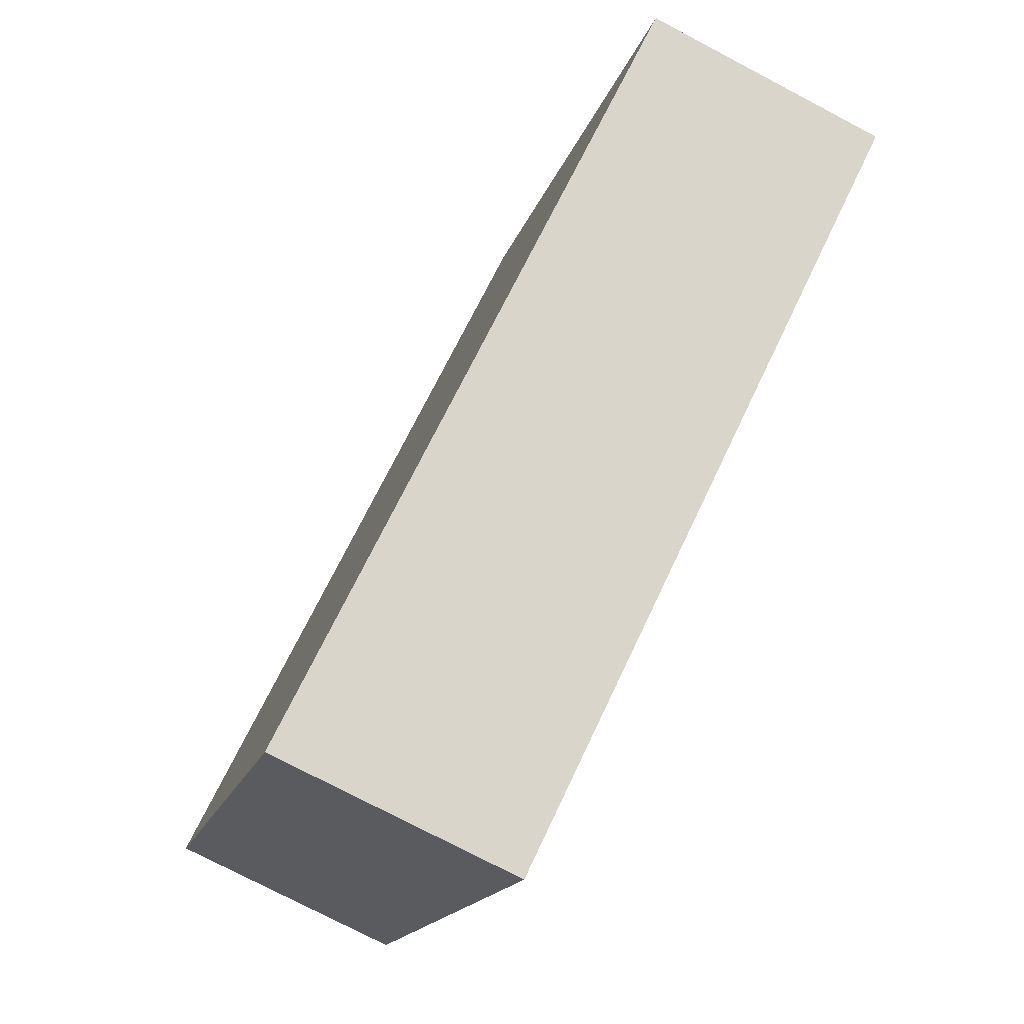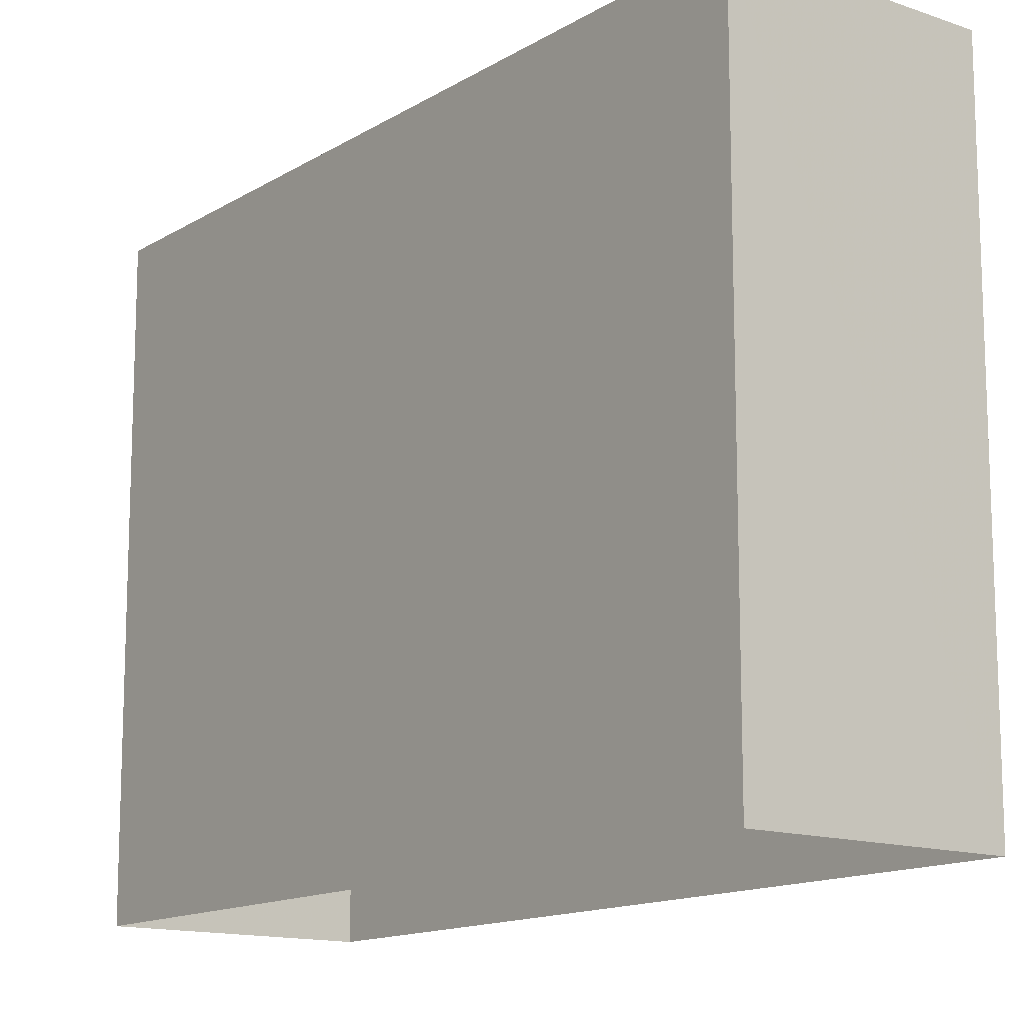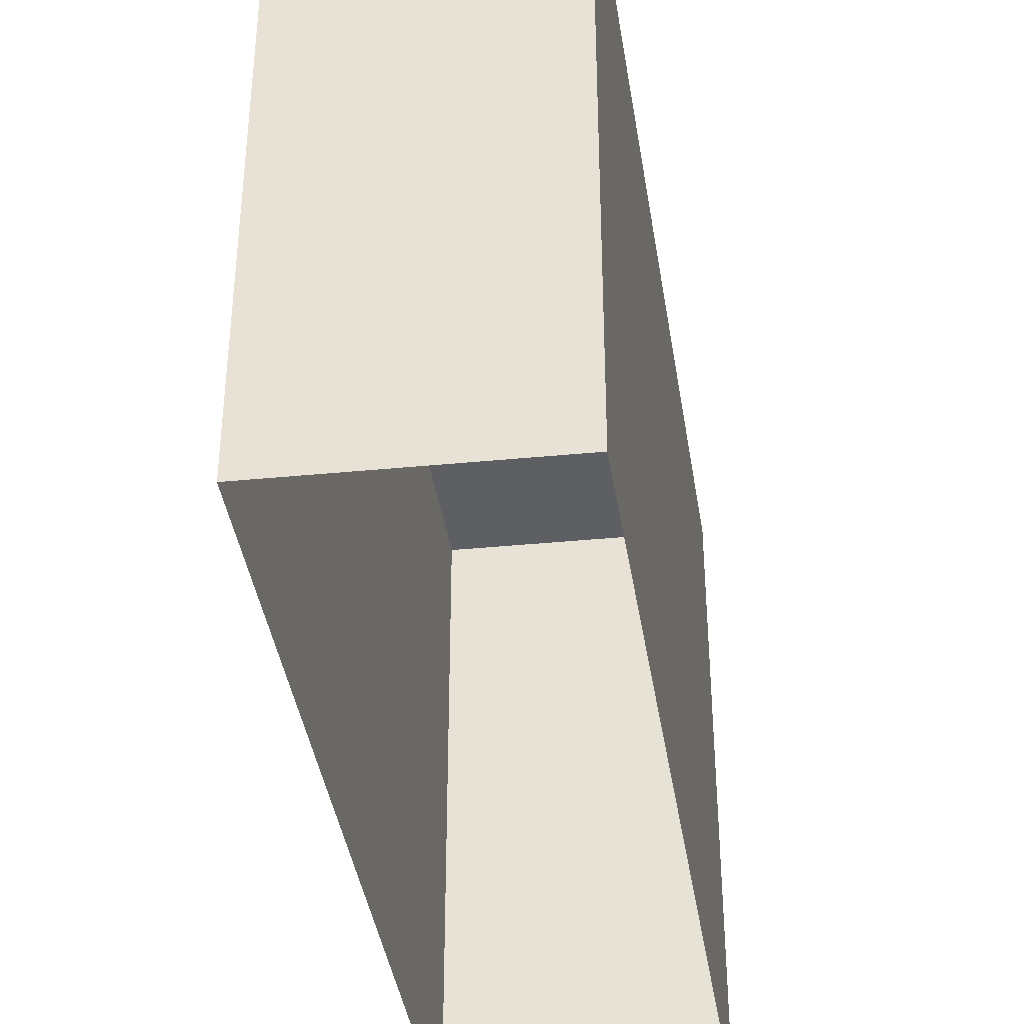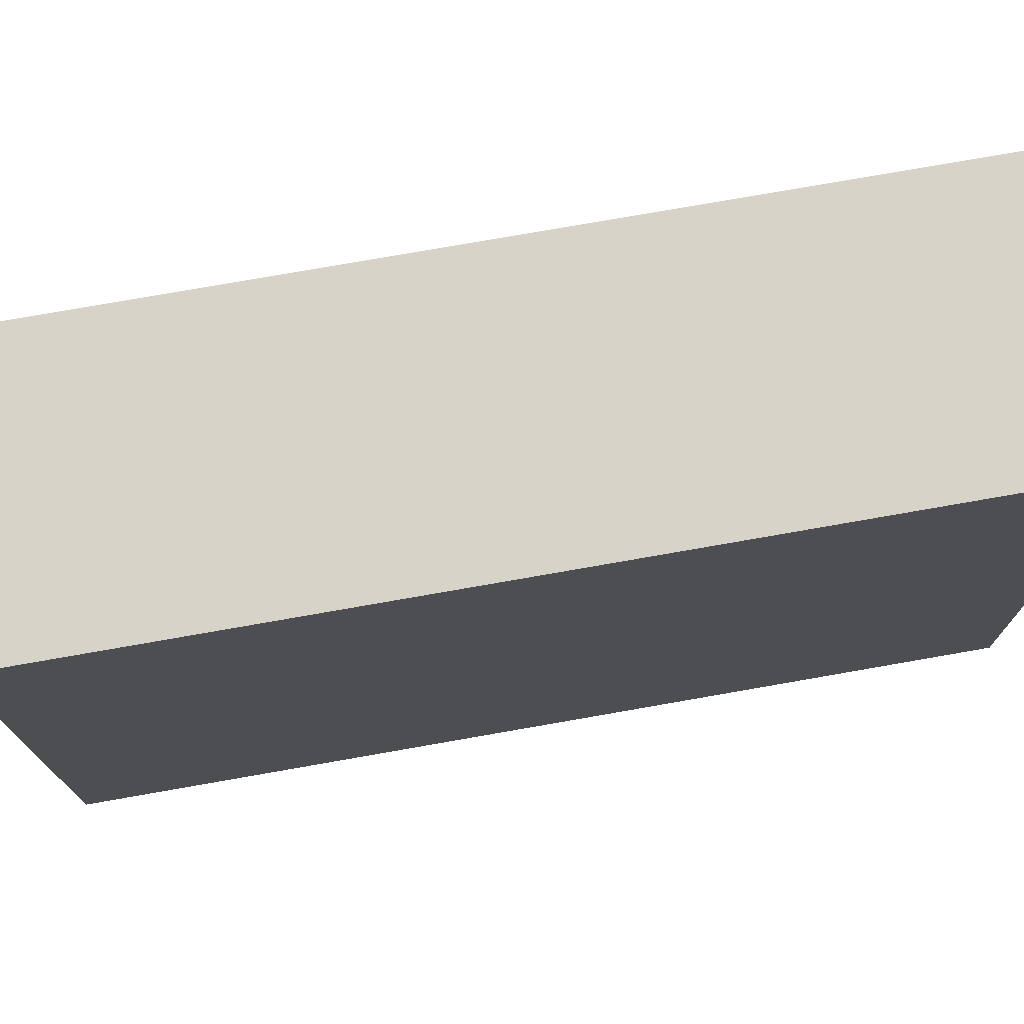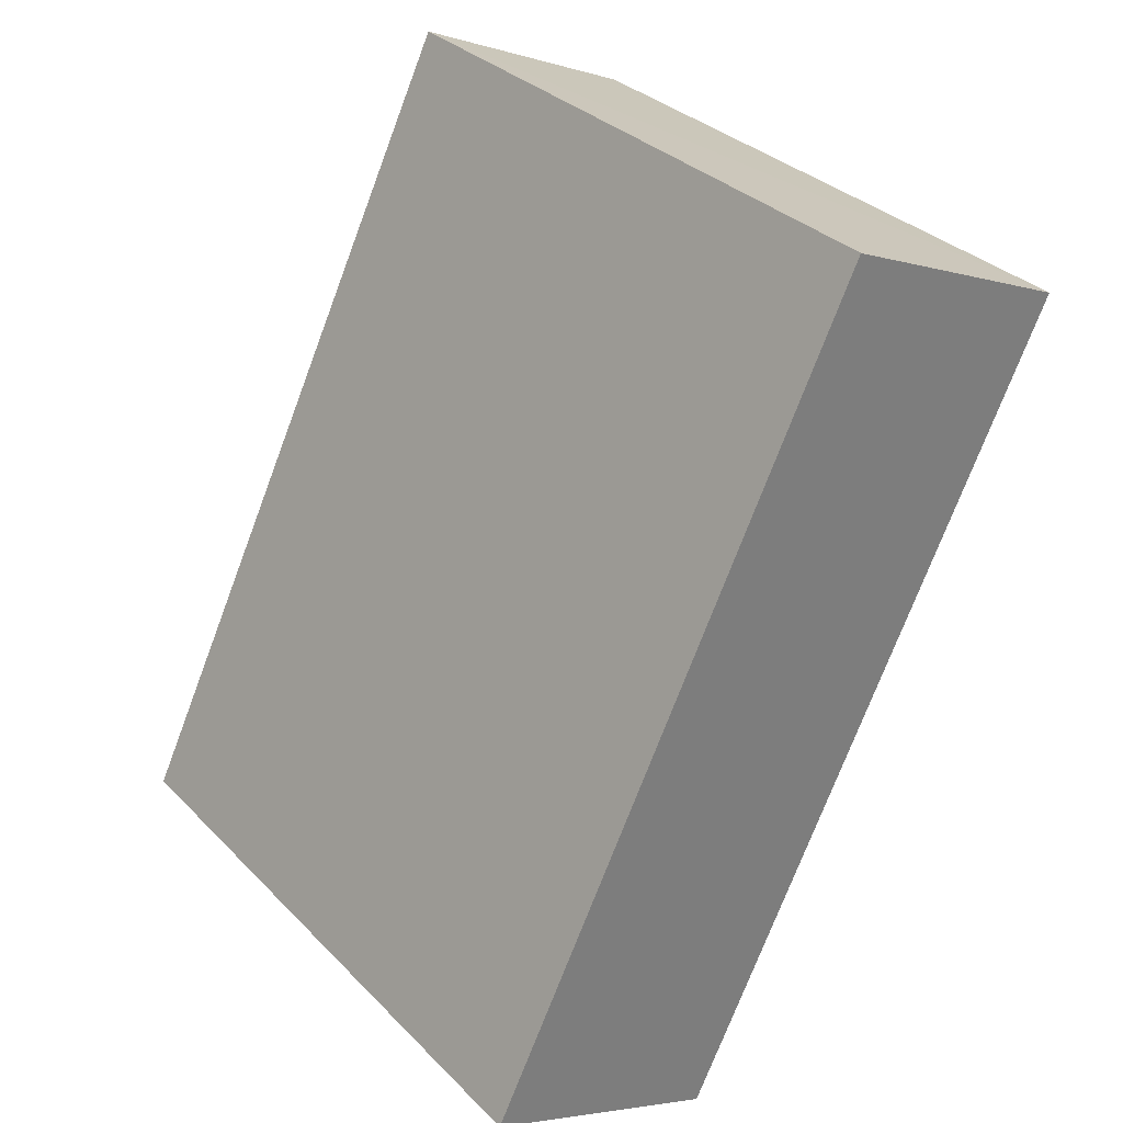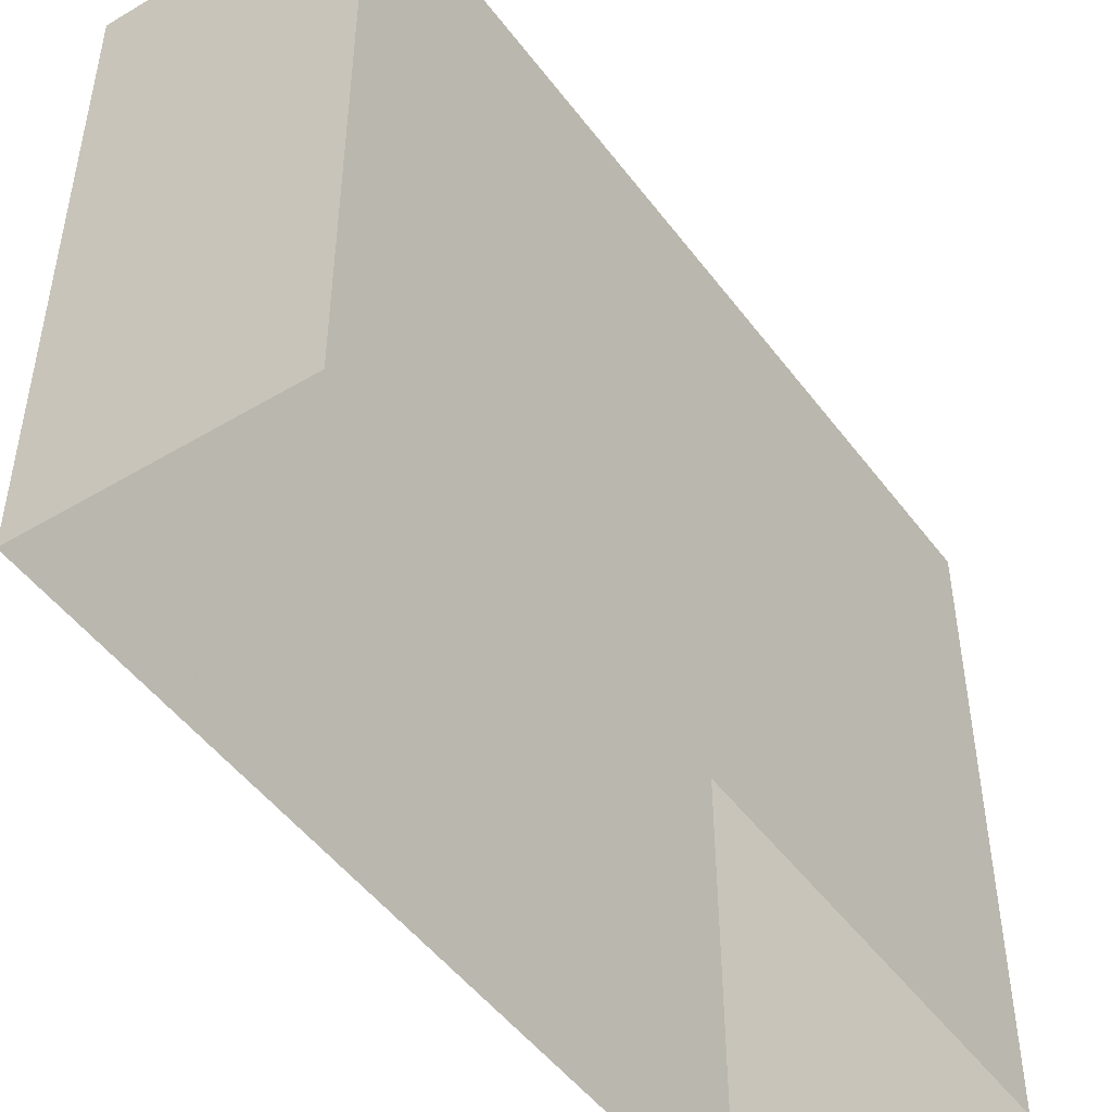
<metadata>
{"format":"obj","ext":"obj","renderer":"f3d","projection":"perspective","resolution":1024,"background":"white","views":[{"elev":-16.4,"azim":-14.2,"up":"+Y"},{"elev":-13.6,"azim":117.5,"up":"+Z"},{"elev":-40.2,"azim":-17.1,"up":"+Z"},{"elev":76.0,"azim":-125.9,"up":"+Z"},{"elev":32.5,"azim":-36.3,"up":"+Y"},{"elev":-49.6,"azim":-170.6,"up":"+Z"}]}
</metadata>
<code>
v -8058 -3.756e+04 26.34
v -8058 -3.756e+04 16.35
v -8061 -3.756e+04 16.36
v -8061 -3.756e+04 26.34
v -8063 -3.757e+04 16.35
v -8063 -3.757e+04 26.34
v -8067 -3.757e+04 16.36
v -8067 -3.757e+04 26.35
f 5 7 3
f 2 5 3
f 1 2 3
f 4 1 3
f 1 5 2
f 1 6 5
f 6 7 5
f 6 8 7
f 4 3 7
f 8 4 7
f 6 1 4
f 8 6 4

</code>
